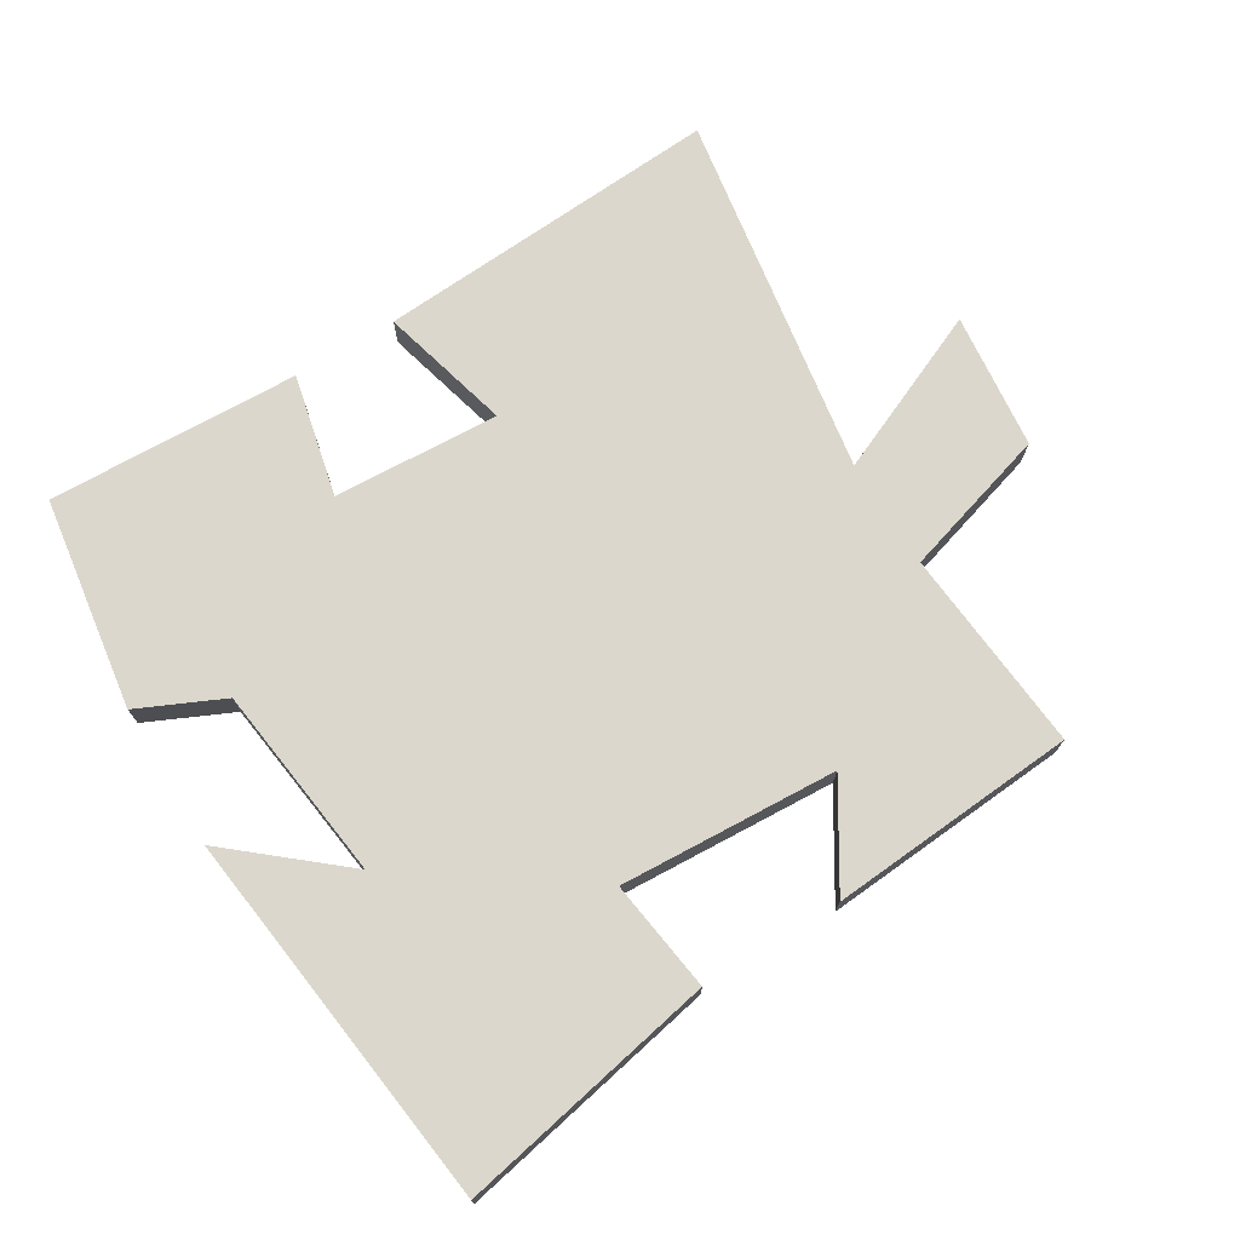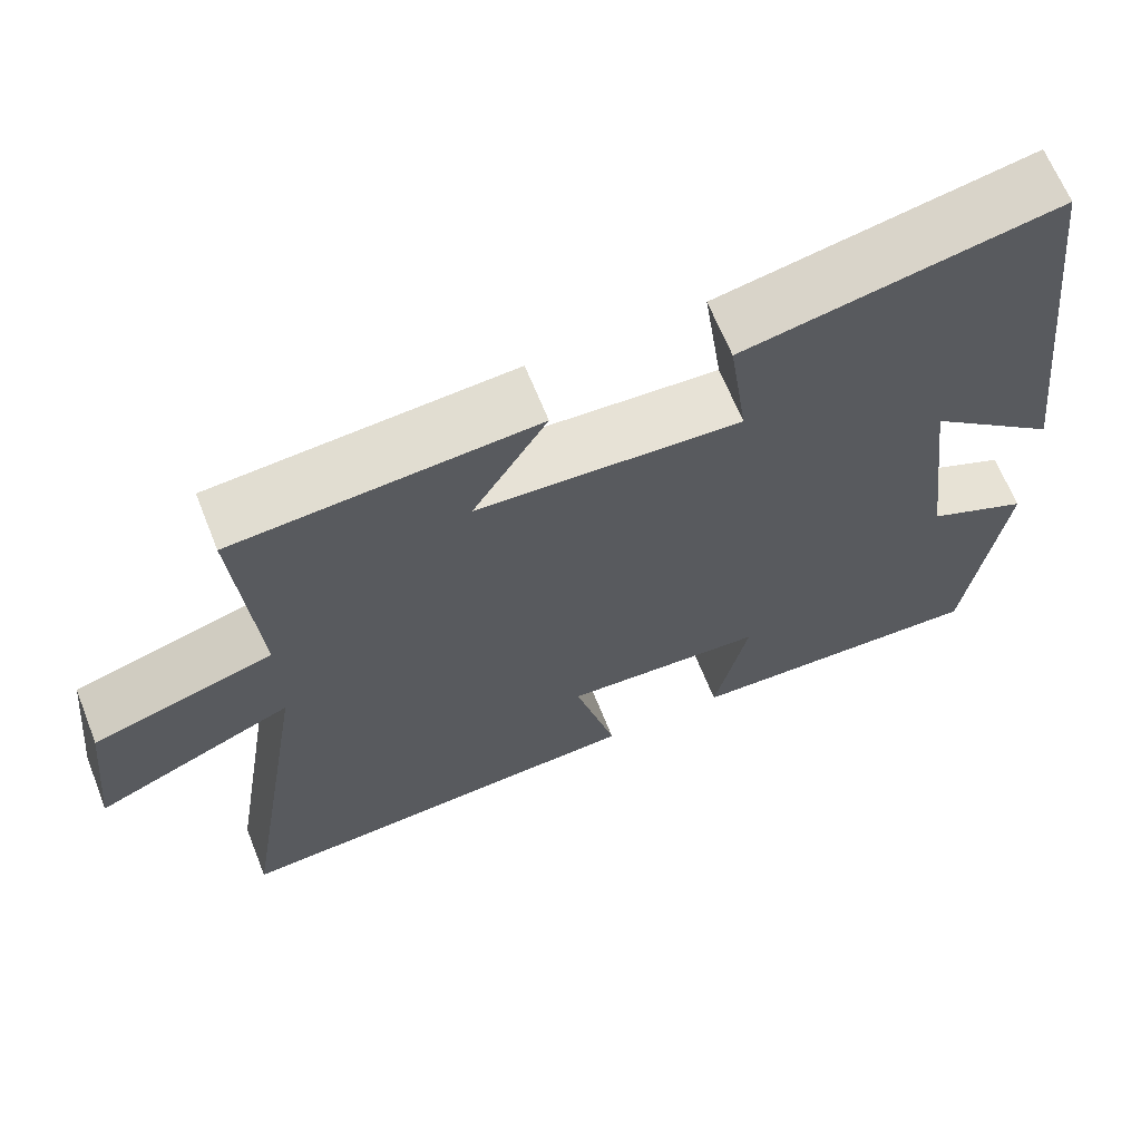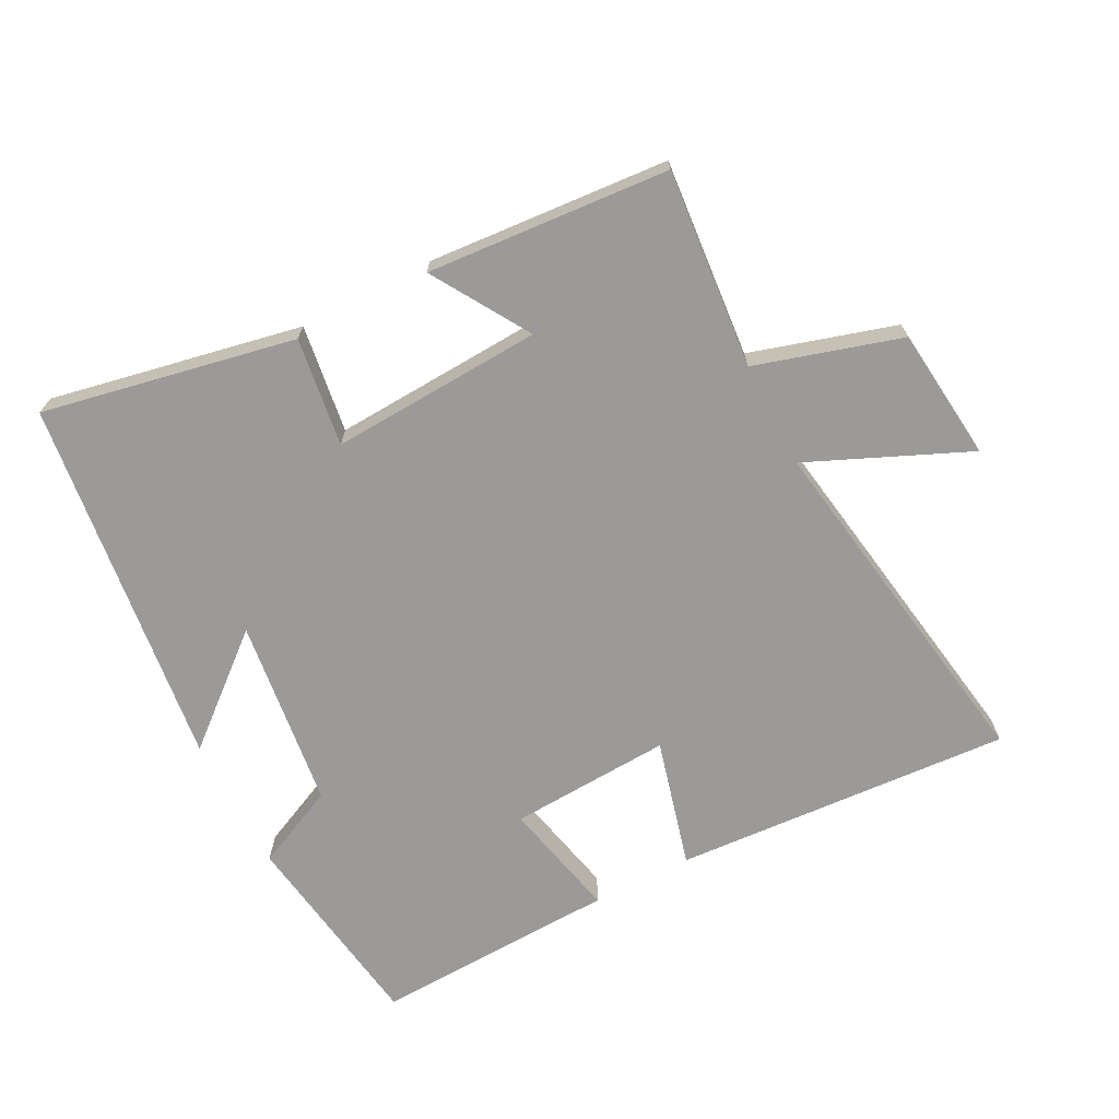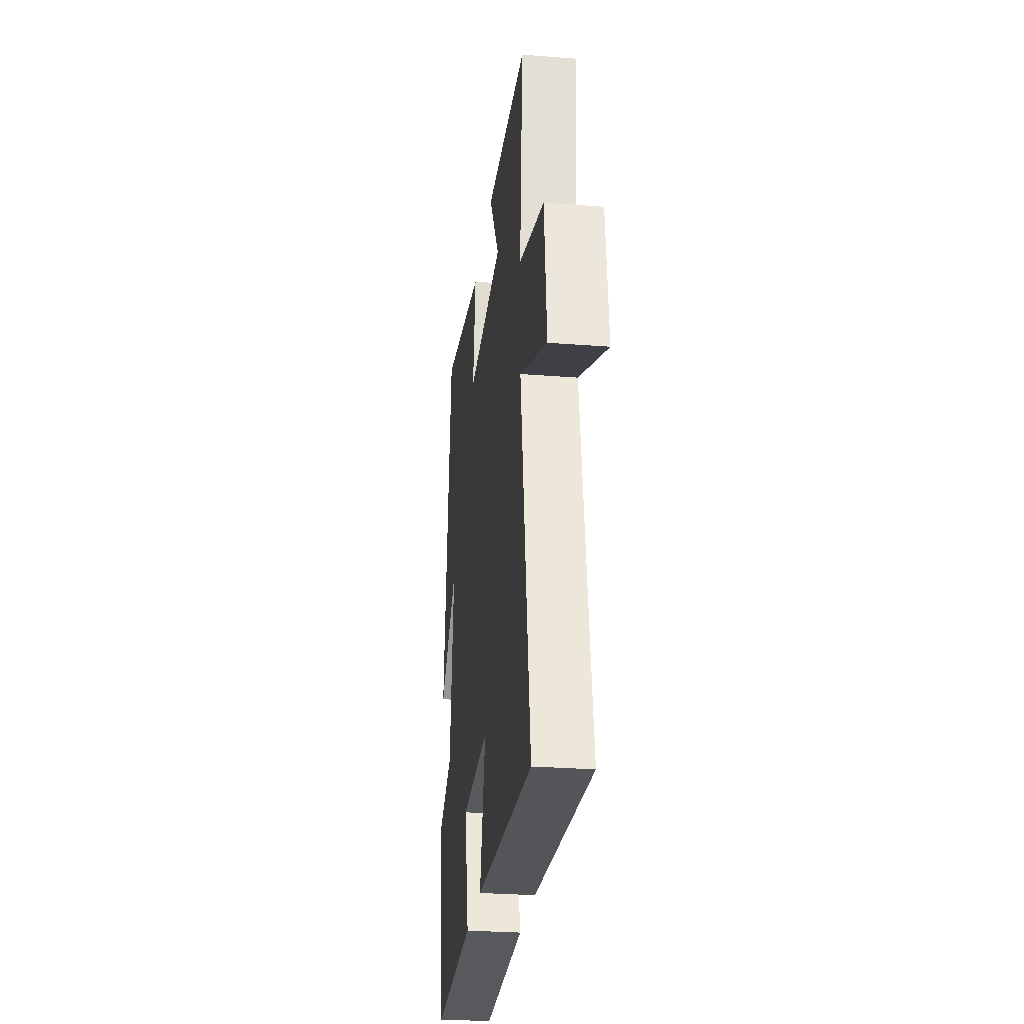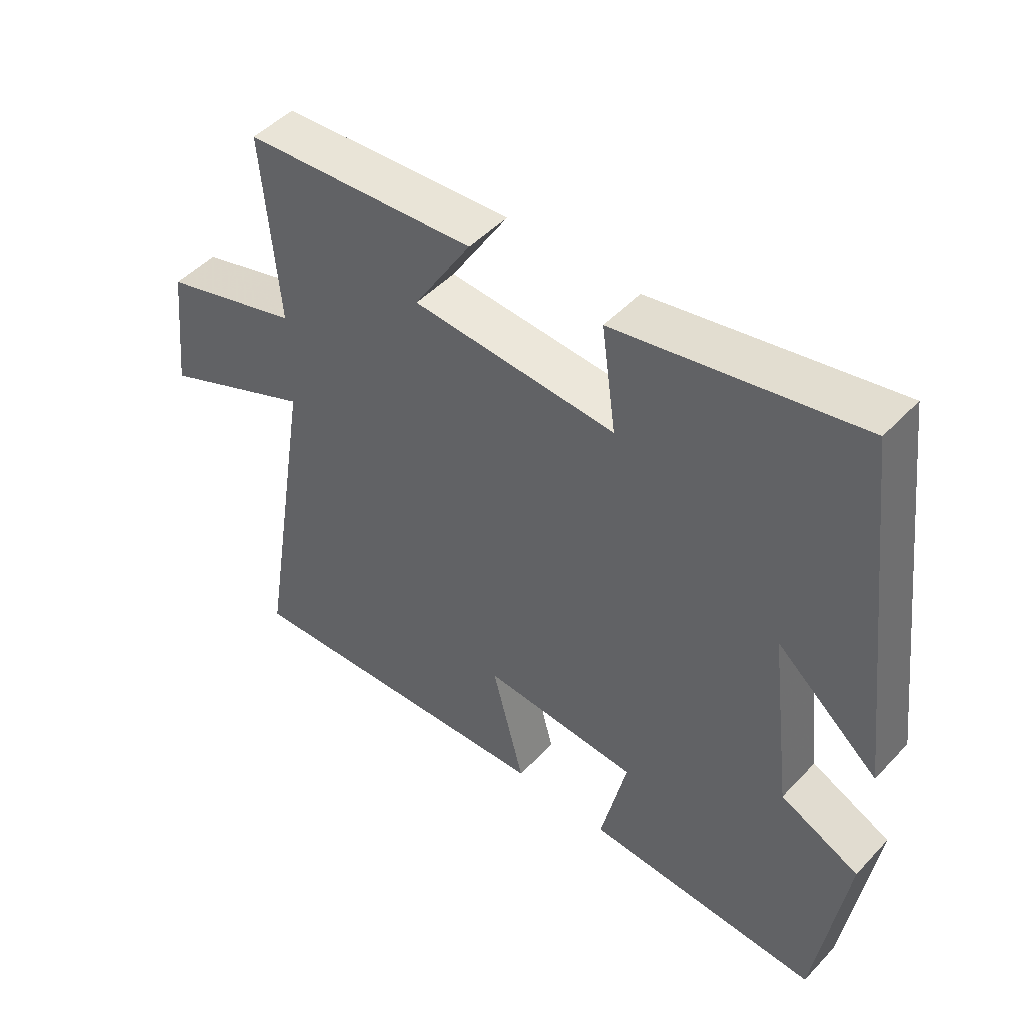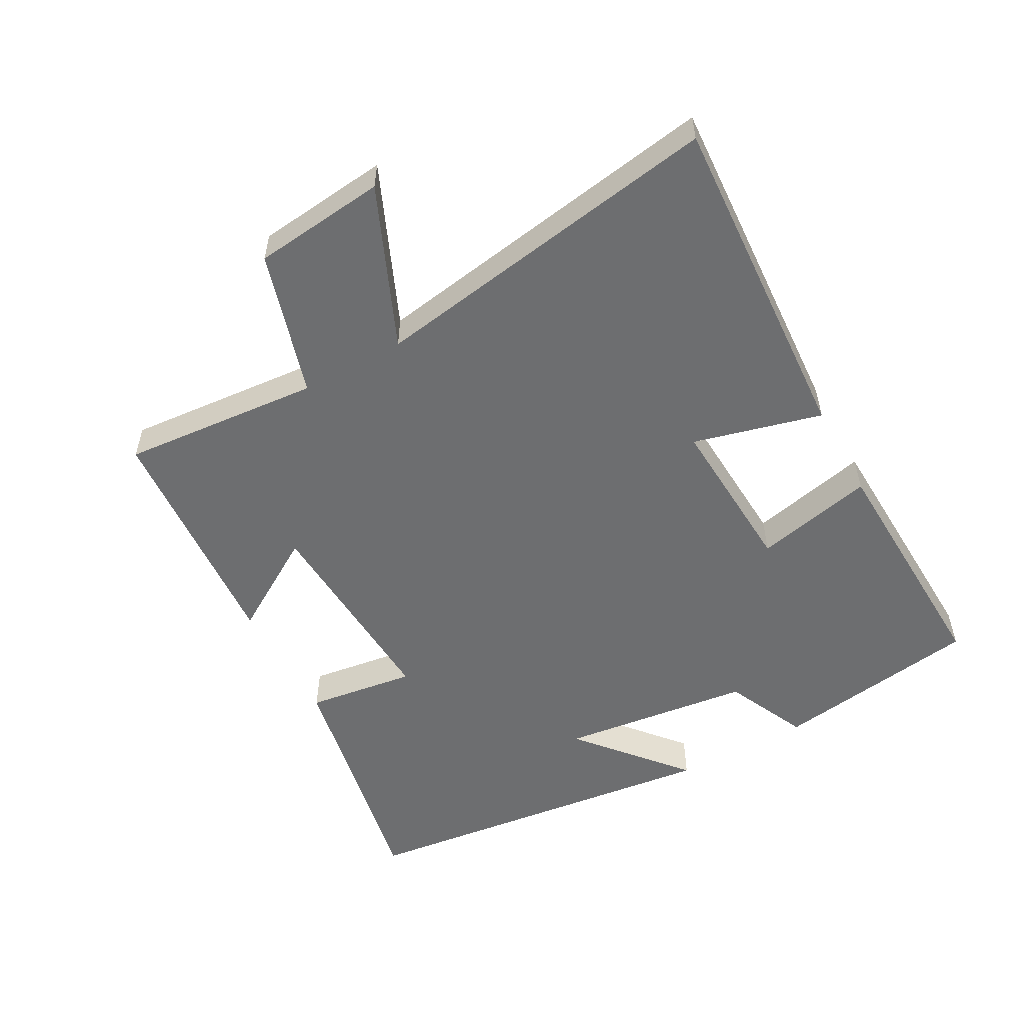
<metadata>
{"format":"obj","ext":"obj","renderer":"f3d","projection":"perspective","resolution":1024,"background":"white","views":[{"elev":72.8,"azim":-31.4,"up":"+Y"},{"elev":65.5,"azim":158.2,"up":"+Z"},{"elev":-69.3,"azim":27.3,"up":"+Y"},{"elev":-27.8,"azim":83.2,"up":"+Z"},{"elev":48.1,"azim":-139.2,"up":"+Z"},{"elev":-54.2,"azim":118.9,"up":"+Y"}]}
</metadata>
<code>
v -0.432 0.07 0.575
v -0.049 0.07 0.5
v -0.072 0.07 0.335
v 0.25 0.07 0.353
v 0.159 0.07 0.5
v 0.526 0.07 0.473
v 0.5 0.07 0.171
v 0.72 0.07 0.106
v 0.742 0.07 -0.096
v 0.5 0.07 0.009
v 0.587 0.07 -0.532
v 0.073 0.07 -0.5
v 0.124 0.07 -0.305
v -0.122 0.07 -0.319
v -0.081 0.07 -0.5
v -0.453 0.07 -0.515
v -0.5 0.07 -0.201
v -0.375 0.07 -0.143
v -0.339 0.07 0.147
v -0.5 0.07 0.011
v -0.432 0 0.575
v -0.049 0 0.5
v -0.072 0 0.335
v 0.25 0 0.353
v 0.159 0 0.5
v 0.526 0 0.473
v 0.5 0 0.171
v 0.72 0 0.106
v 0.742 0 -0.096
v 0.5 0 0.009
v 0.587 0 -0.532
v 0.073 0 -0.5
v 0.124 0 -0.305
v -0.122 0 -0.319
v -0.081 0 -0.5
v -0.453 0 -0.515
v -0.5 0 -0.201
v -0.375 0 -0.143
v -0.339 0 0.147
v -0.5 0 0.011
f 19 20 1 2
f 18 19 2 3
f 15 16 17 18
f 14 15 18
f 13 14 18 3
f 10 11 12 13
f 10 13 3 4
f 7 8 9 10
f 7 10 4 5
f 5 6 7
f 22 21 40 39
f 23 22 39 38
f 38 37 36 35
f 38 35 34
f 23 38 34 33
f 33 32 31 30
f 24 23 33 30
f 30 29 28 27
f 25 24 30 27
f 27 26 25
f 1 21 22 2
f 2 22 23 3
f 3 23 24 4
f 4 24 25 5
f 5 25 26 6
f 6 26 27 7
f 7 27 28 8
f 8 28 29 9
f 9 29 30 10
f 10 30 31 11
f 11 31 32 12
f 12 32 33 13
f 13 33 34 14
f 14 34 35 15
f 15 35 36 16
f 16 36 37 17
f 17 37 38 18
f 18 38 39 19
f 19 39 40 20
f 20 40 21 1

</code>
